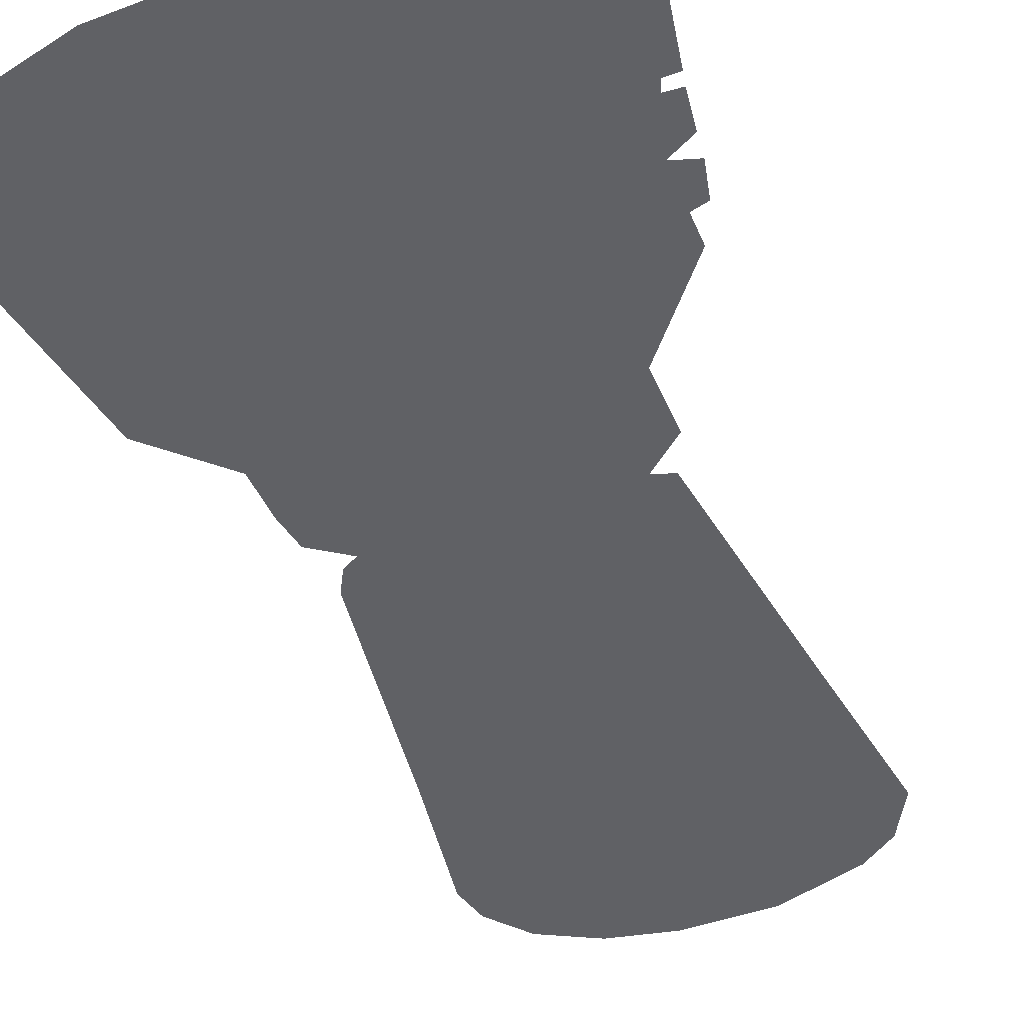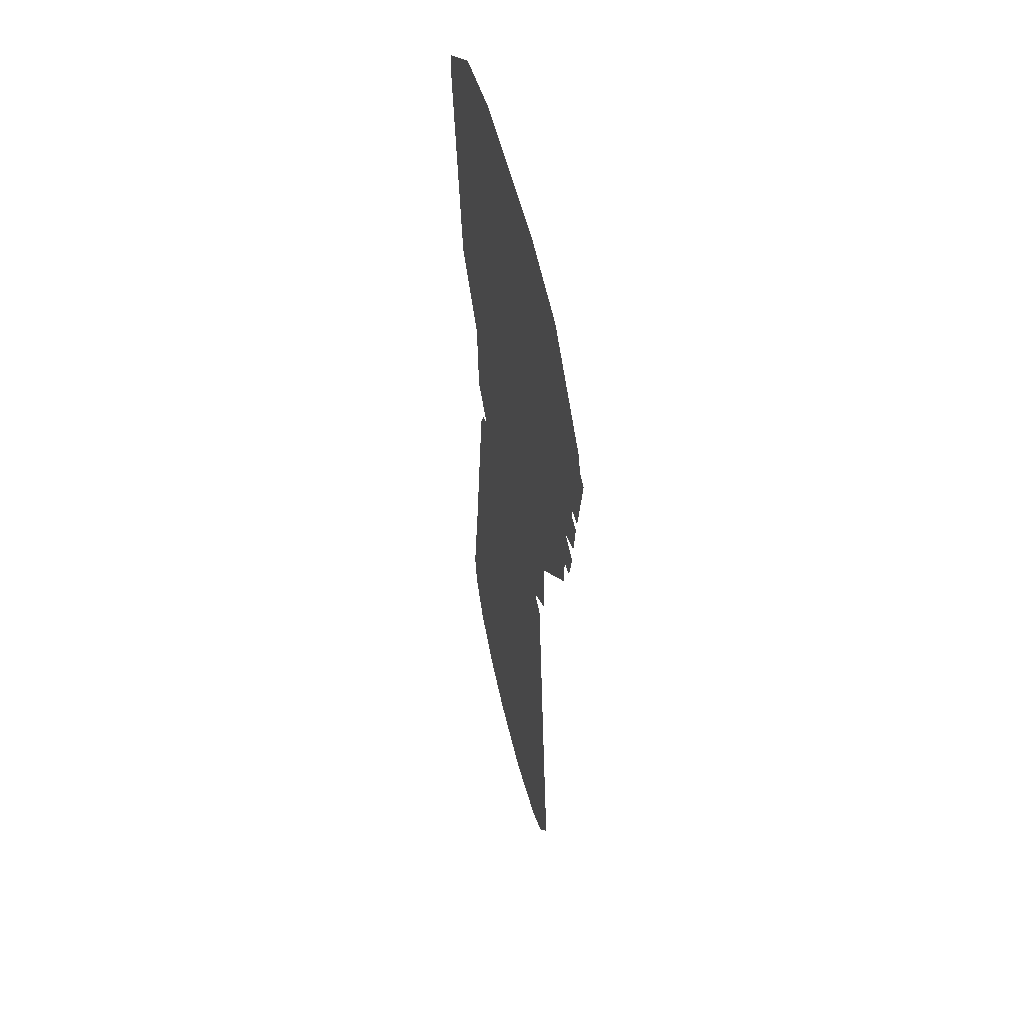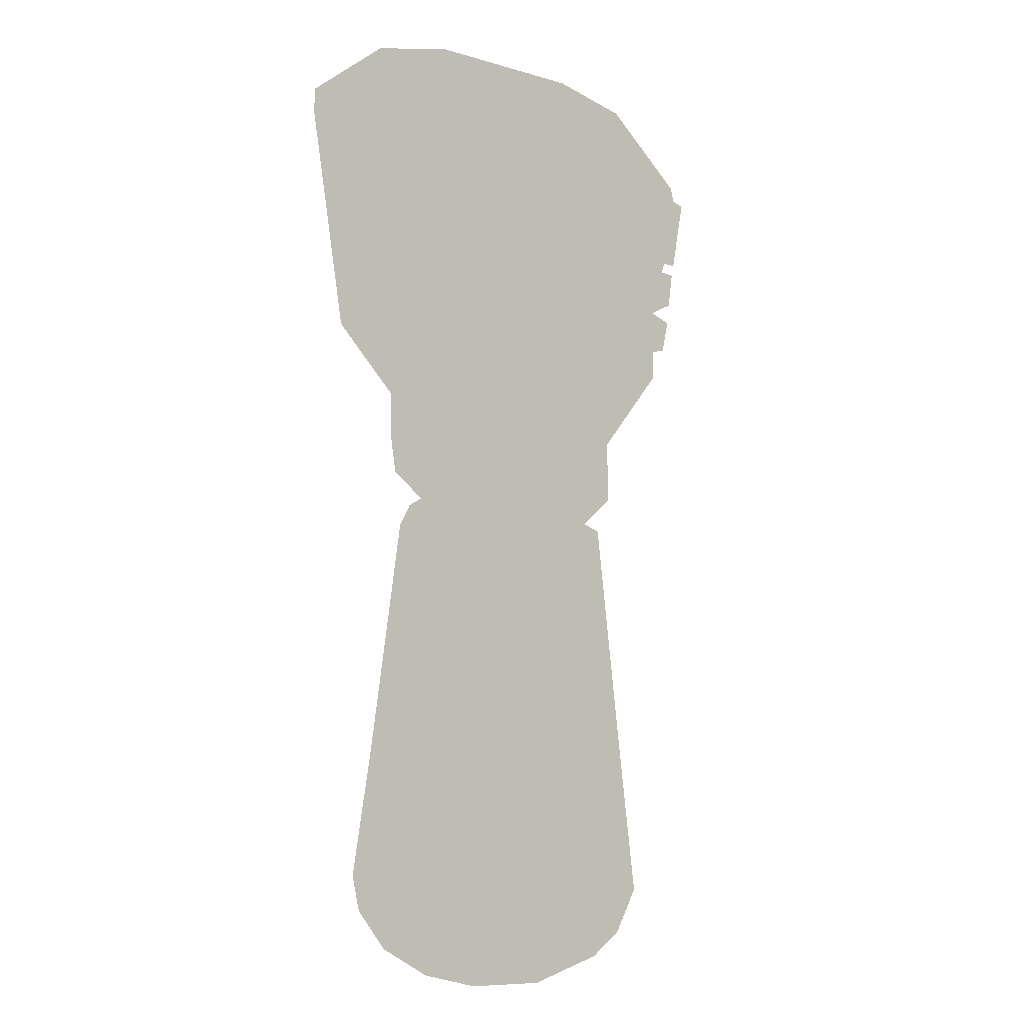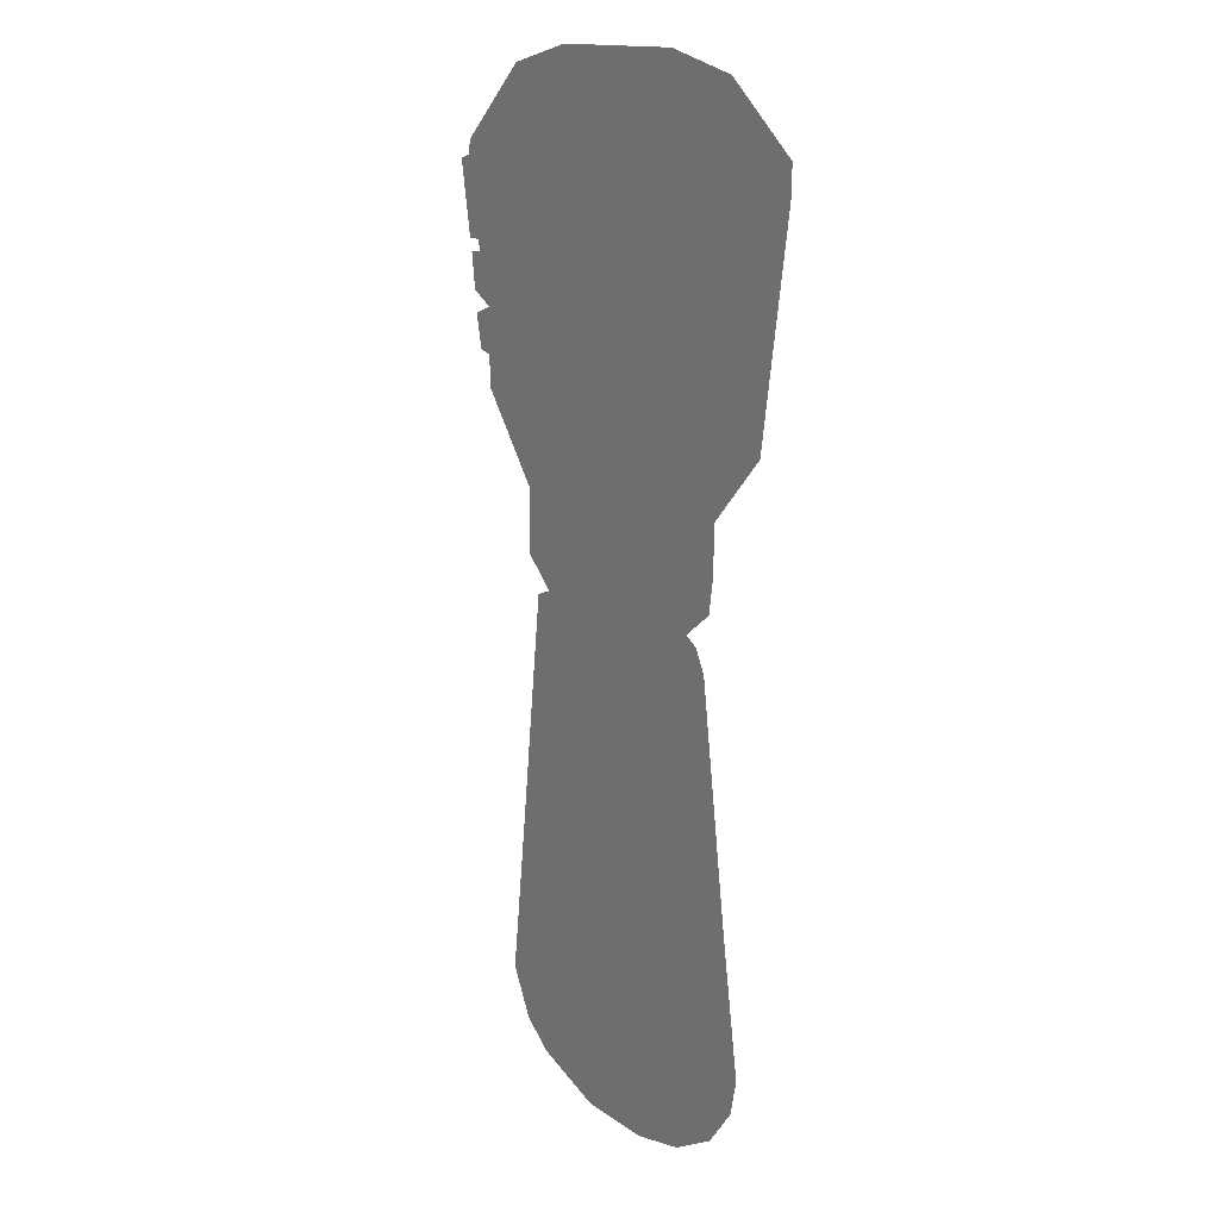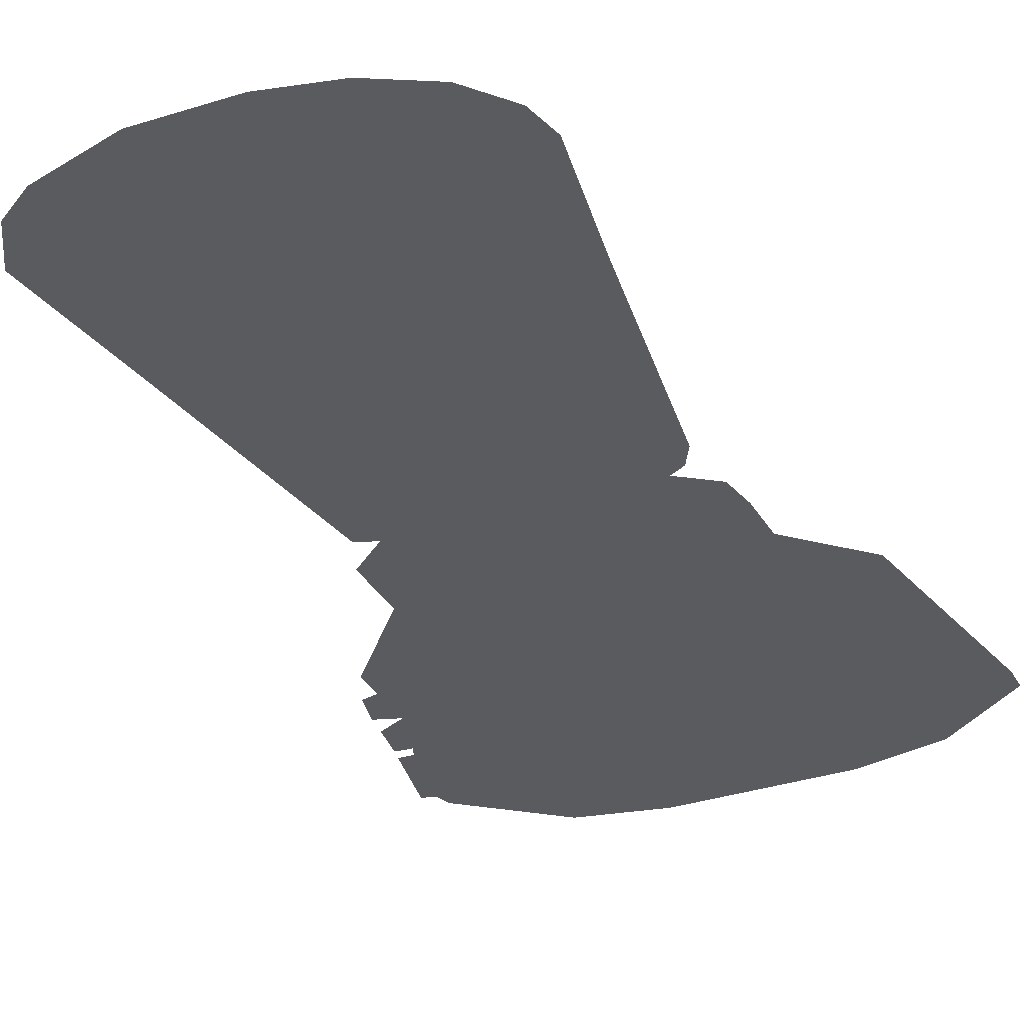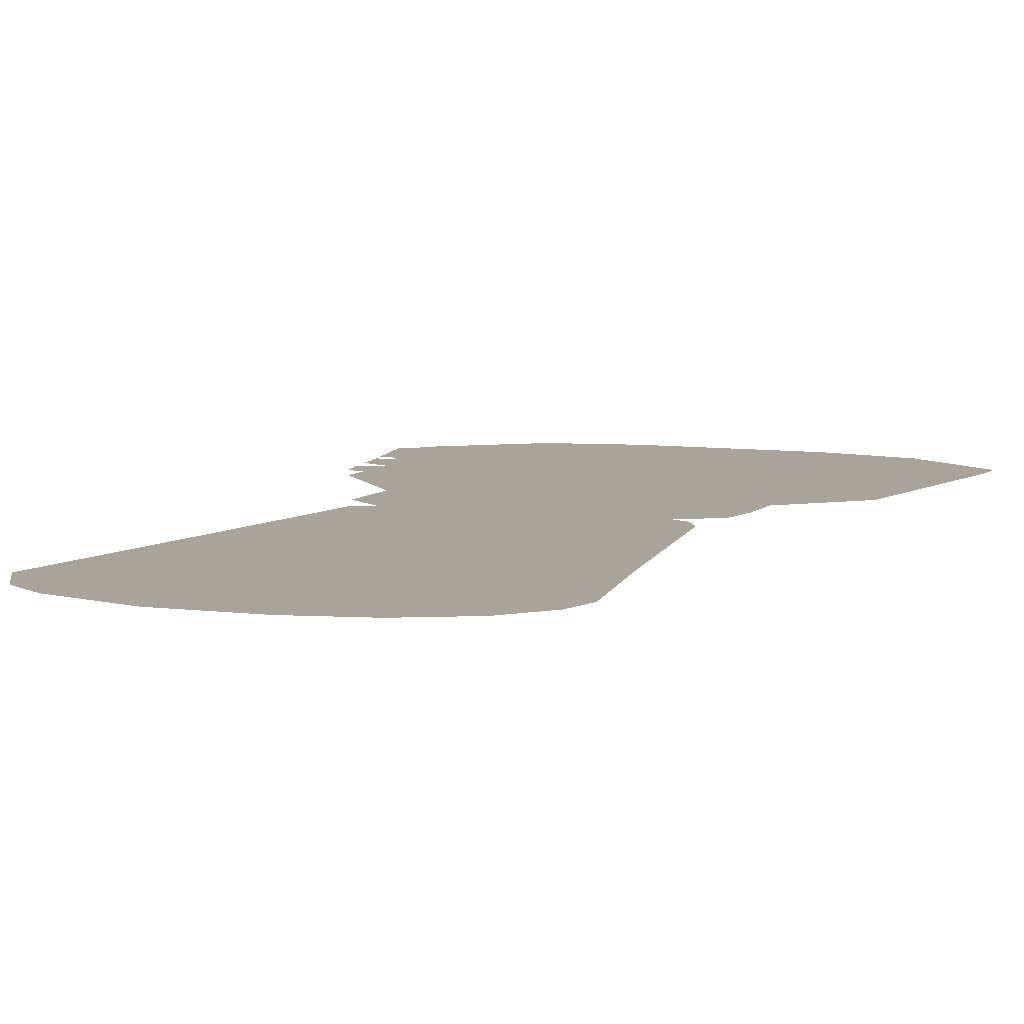
<metadata>
{"format":"obj","ext":"obj","renderer":"f3d","projection":"perspective","resolution":1024,"background":"white","views":[{"elev":-47.7,"azim":-157.5,"up":"+Z"},{"elev":53.9,"azim":-103.2,"up":"+Y"},{"elev":-7.9,"azim":139.3,"up":"+Y"},{"elev":13.7,"azim":57.8,"up":"+Y"},{"elev":-32.3,"azim":24.6,"up":"+Z"},{"elev":7.1,"azim":21.9,"up":"+Z"}]}
</metadata>
<code>
o Plane
v -1 1 0
v 1.07 0.981 -0
v 0.2443 -2.134 -0
v 0.1055 -1.833 -0
v -0.1582 -2.141 -0
v -0.3481 2.5 0
v 0.4495 2.491 0
v 1.24 2.098 -0
v 1.24 1.981 -0
v 0.8681 -1 -0
v -0.7309 -1 0
v -1.234 1.997 0
v 0.9684 -1.595 -0
v -1 1.142 0
v -1 1.358 0
v -1 2.209 0
v 1.01 2.275 -0
v 0.7088 0.0538 -0
v 0.6519 0.1551 -0
v 0.5823 0.193 -0
v 0.7405 0.3069 -0
v 0.7671 0.4682 -0
v 0.7721 0.6867 -0
v -0.6582 0.5981 0
v -0.6584 0.2976 0
v -0.4936 0.1609 0
v -0.5846 0.1291 0
v -1.152 2.085 0
v -1.171 2.016 0
v -1.165 1.648 0
v -1.095 1.649 0
v -1.076 1.598 0
v -1.152 1.592 0
v -1.127 1.421 0
v -1.114 1.32 0
v -1.076 1.161 0
v -0.8266 -1.711 0
v -0.7039 -1.923 0
v -0.5418 -2.032 0
v 0.538 -2.066 -0
v 0.7848 -1.933 -0
v 0.9303 -1.756 -0
v 0.8544 2.395 -0
v -0.7405 2.421 0
g off
f 20 18 26
f 24 23 20
f 2 15 7
f 26 25 24
f 23 22 20
f 18 11 26
f 9 17 8
f 22 21 20
f 20 19 18
f 11 27 26
f 16 32 31
f 1 2 23
f 36 15 14
f 39 38 4
f 26 24 20
f 18 10 11
f 41 40 4
f 24 1 23
f 17 2 7
f 2 1 14
f 2 14 15
f 7 43 17
f 44 6 15
f 6 7 15
f 15 16 44
f 9 2 17
f 30 12 29
f 29 28 16
f 15 34 32
f 34 33 32
f 29 16 31
f 16 15 32
f 31 30 29
f 36 35 15
f 3 5 4
f 5 39 4
f 40 3 4
f 4 38 37
f 37 11 4
f 11 10 4
f 10 13 4
f 13 42 41
f 4 13 41

</code>
